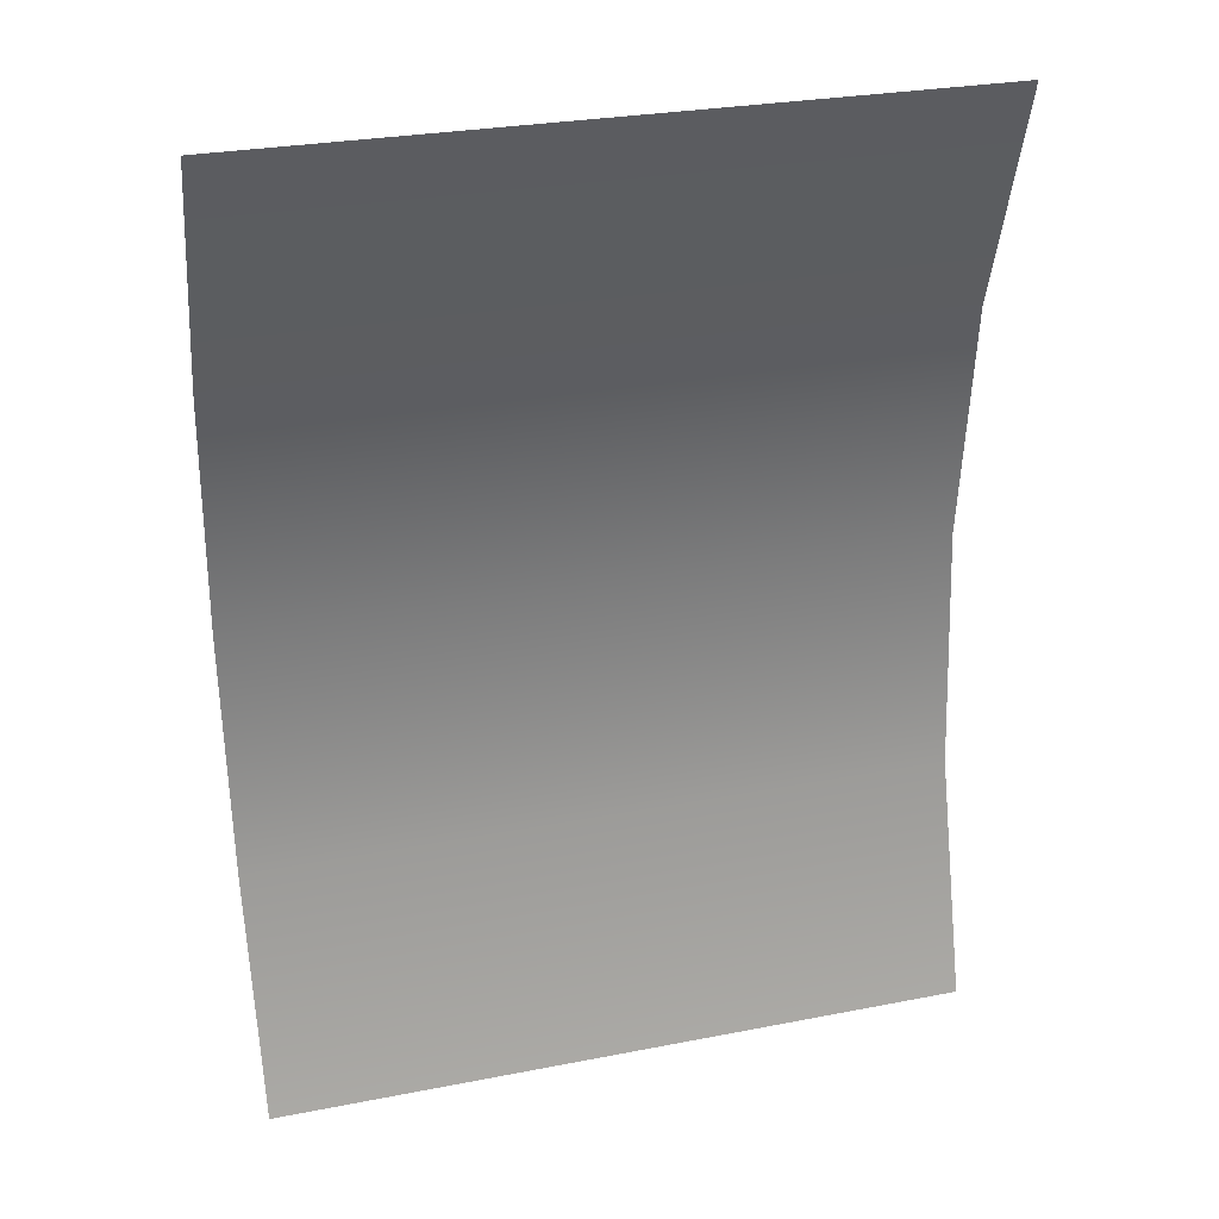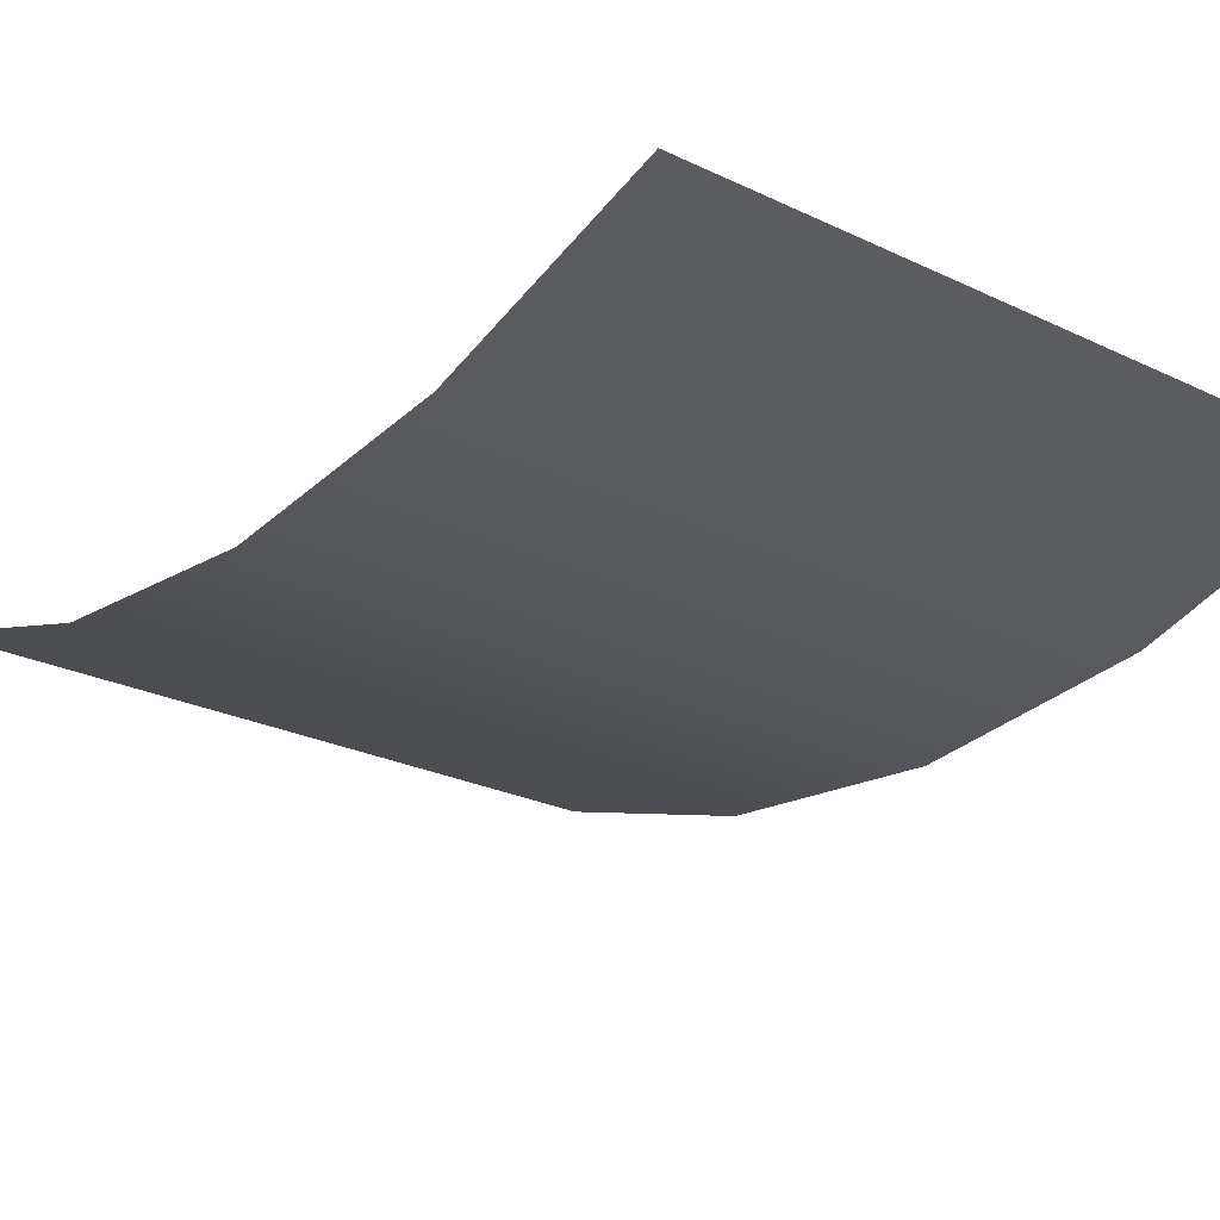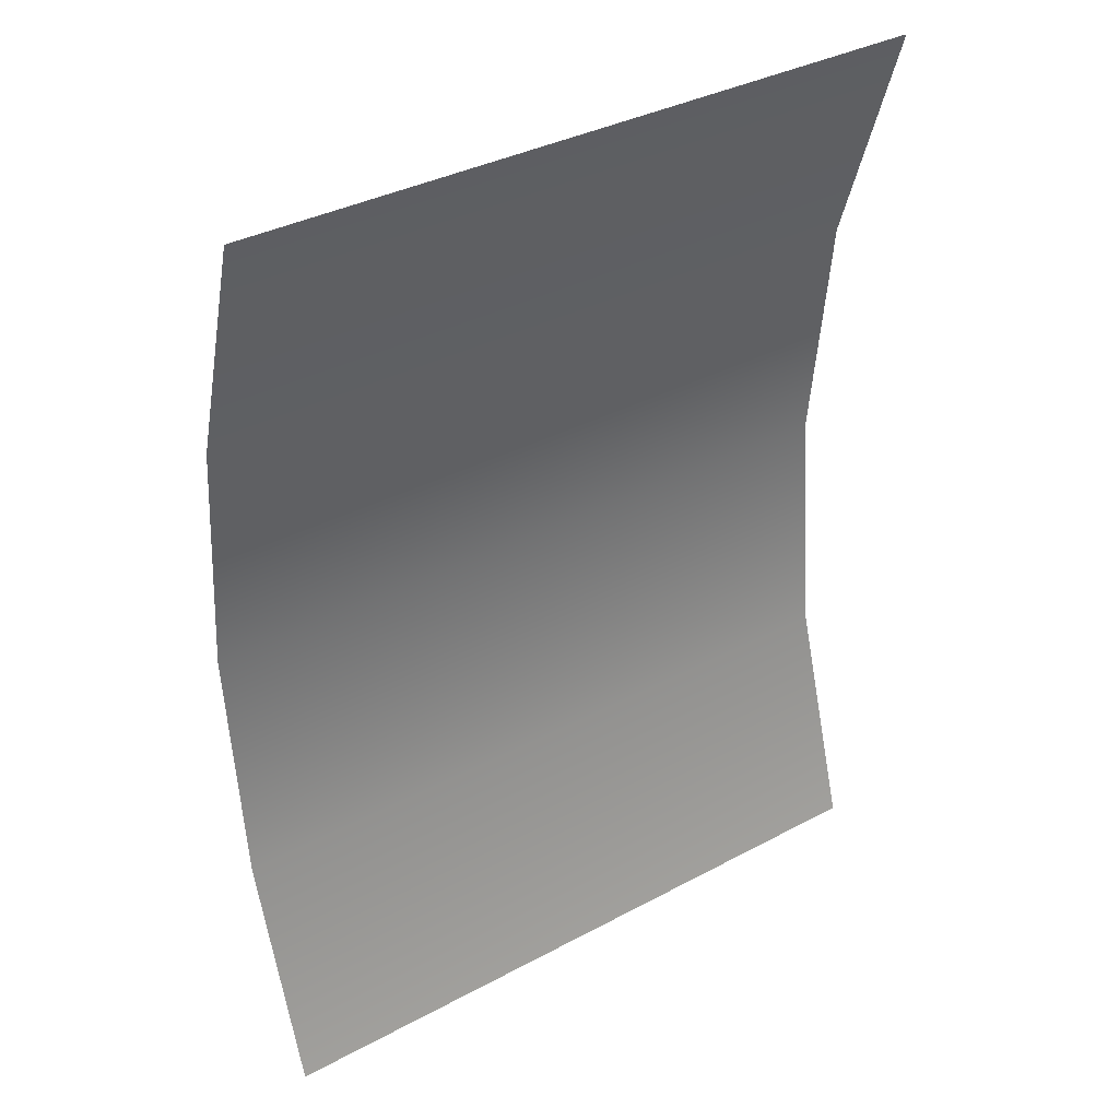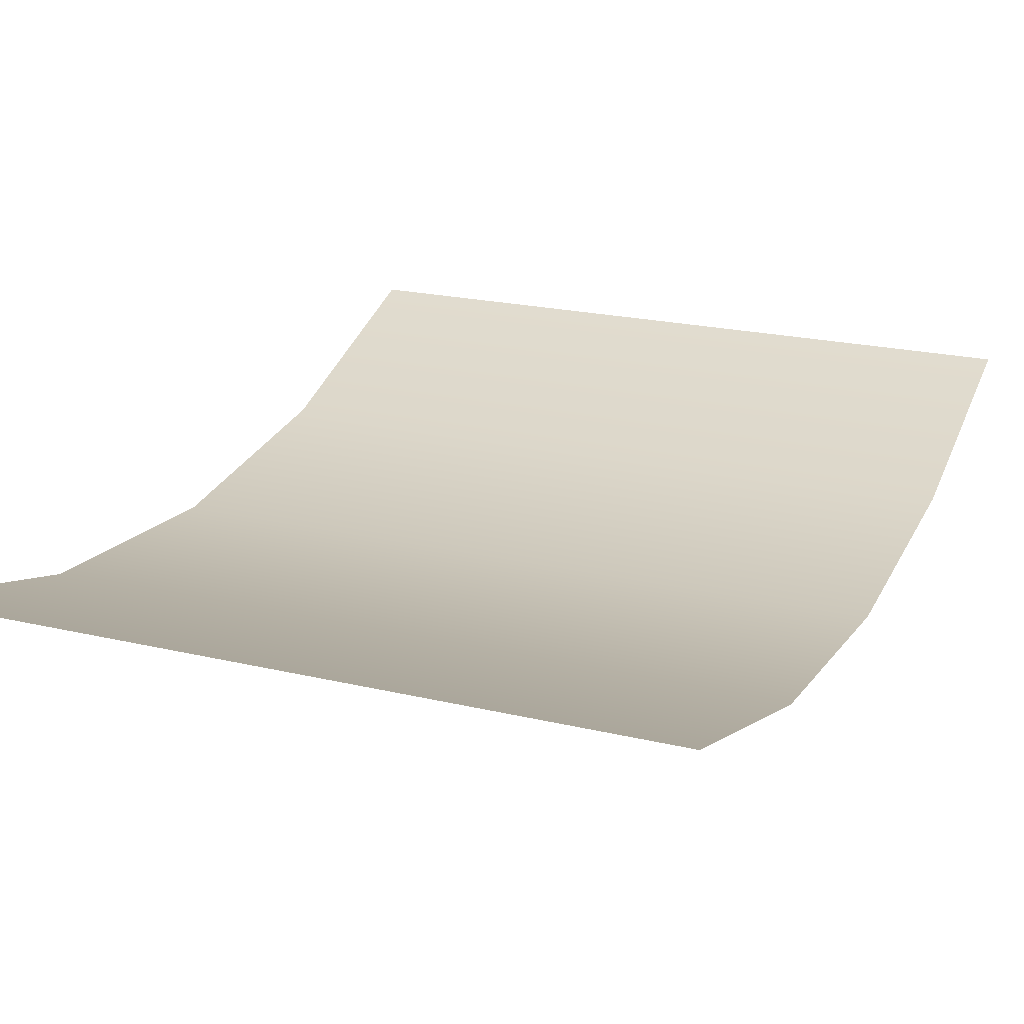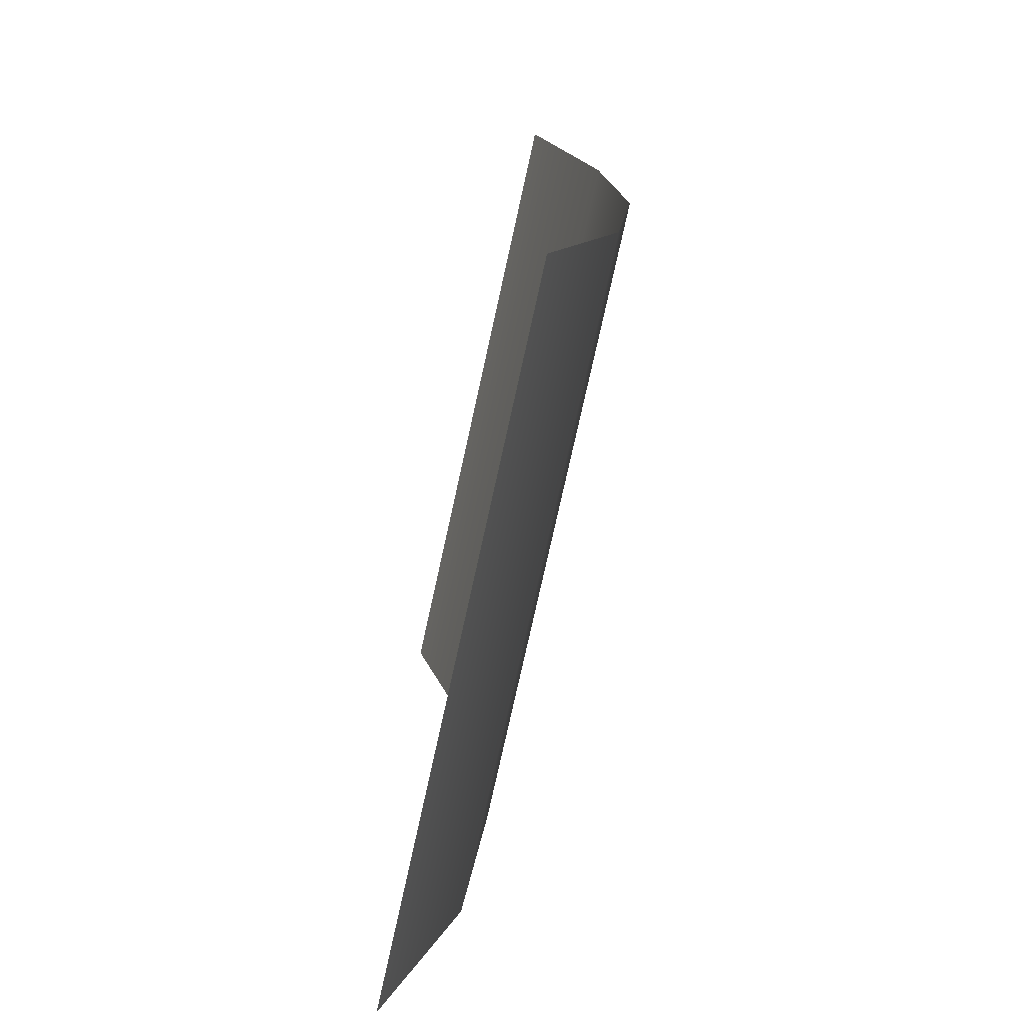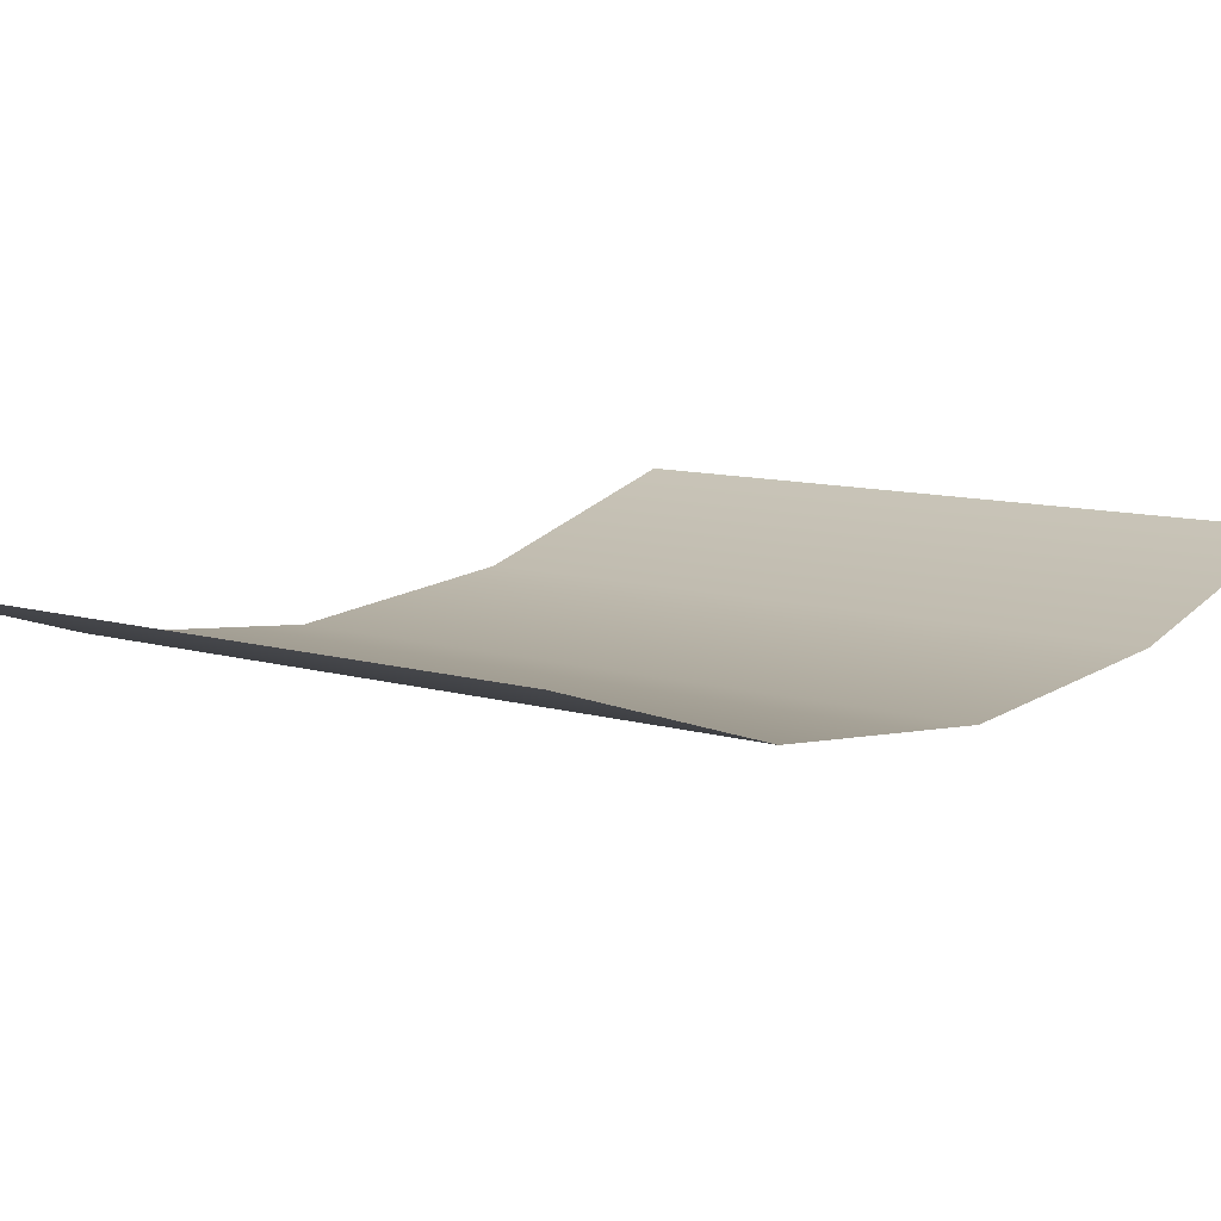
<metadata>
{"format":"obj","ext":"obj","renderer":"f3d","projection":"perspective","resolution":1024,"background":"white","views":[{"elev":31.5,"azim":165.1,"up":"+Z"},{"elev":-24.2,"azim":-39.0,"up":"+Y"},{"elev":37.2,"azim":145.7,"up":"+Z"},{"elev":21.9,"azim":22.5,"up":"+Y"},{"elev":-74.4,"azim":-102.3,"up":"+Z"},{"elev":9.1,"azim":-140.2,"up":"+Y"}]}
</metadata>
<code>
g m_dlc08_hay_02
v 0.4063 0.137 -0.5686
v 0.4081 0.05244 -0.2899
v -0.4093 0.05211 -0.2865
v -0.4111 0.1357 -0.562
v -0.4087 0.0239 4.604e-07
v 0.4087 0.0239 4.604e-07
v -0.4093 0.05211 0.2865
v 0.4081 0.05244 0.2899
v -0.4111 0.1357 0.562
v 0.4063 0.137 0.5686
g m_dlc08_hay_02_0
f 3 2 1
f 4 3 1
f 3 5 2
f 5 6 2
f 5 7 6
f 7 8 6
f 7 9 8
f 9 10 8

</code>
